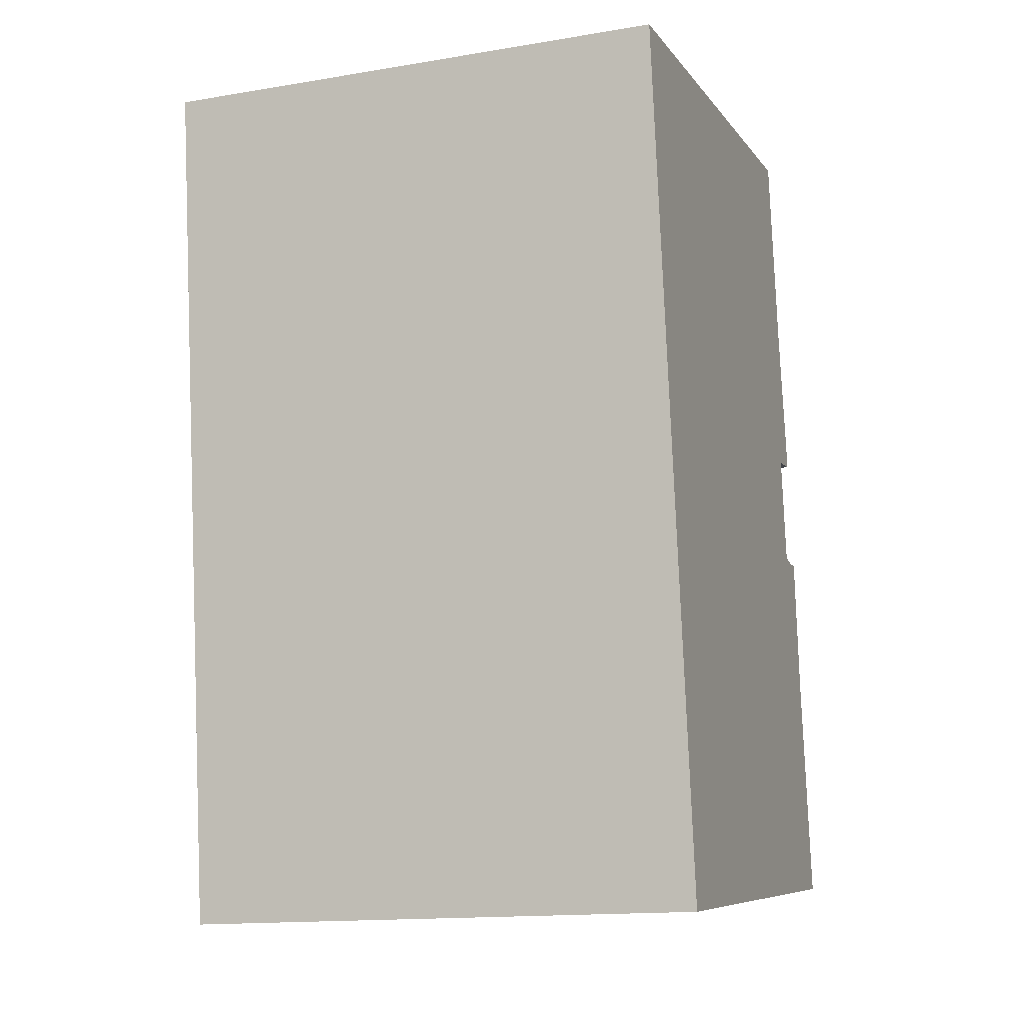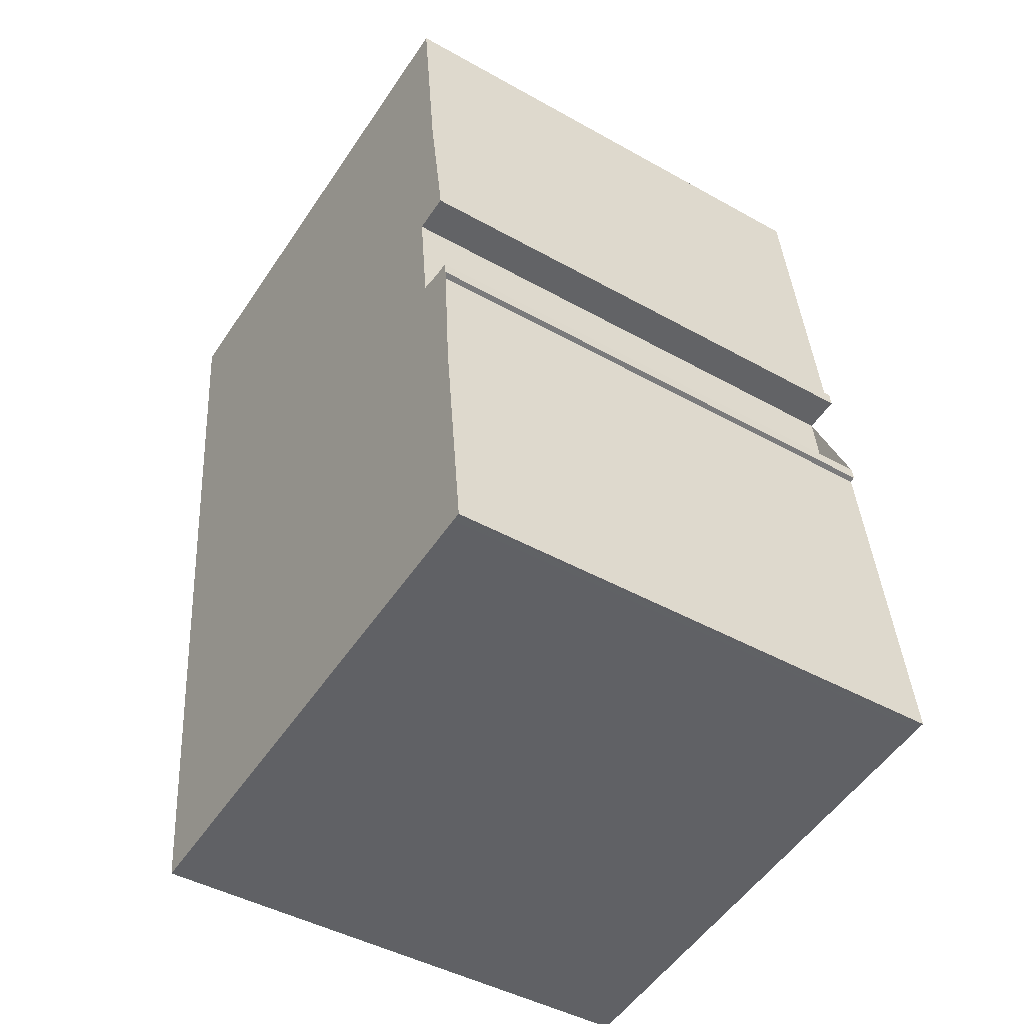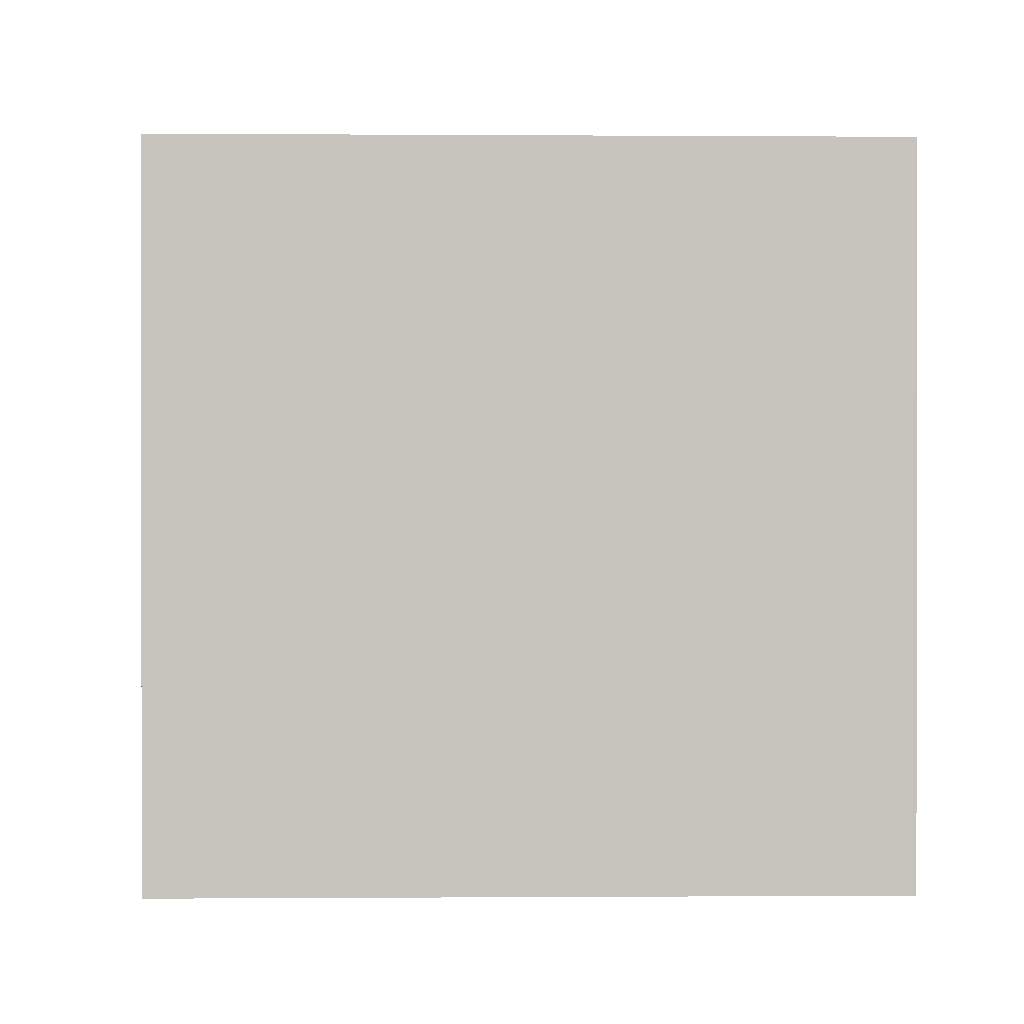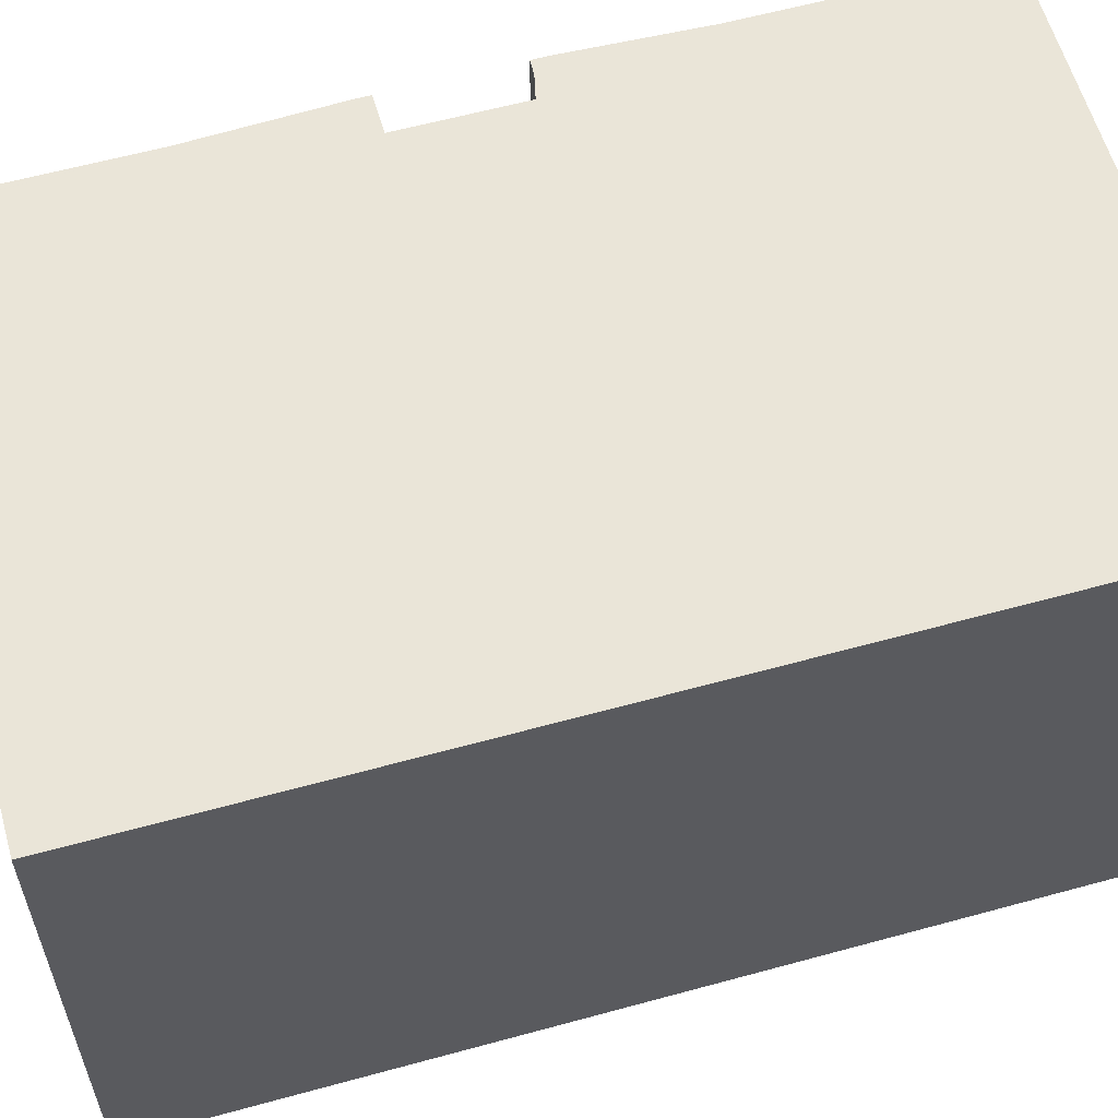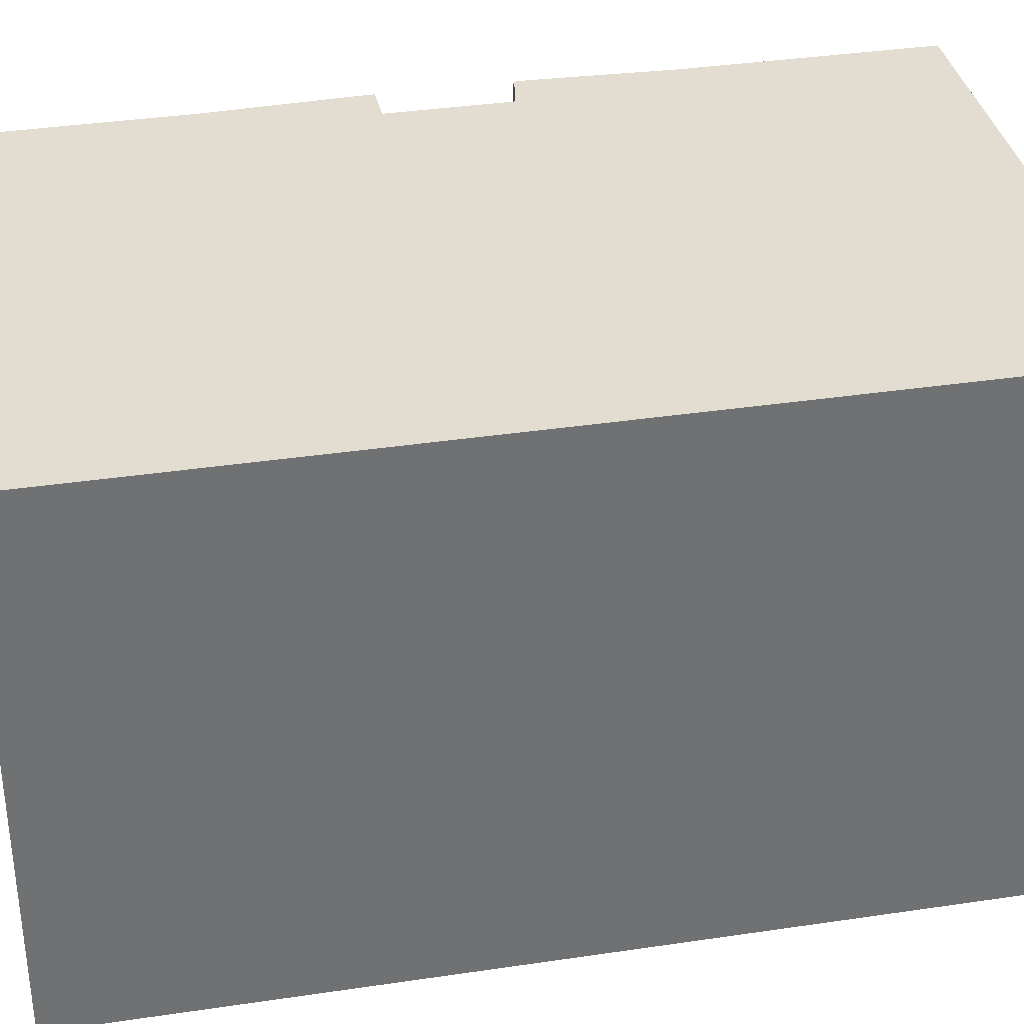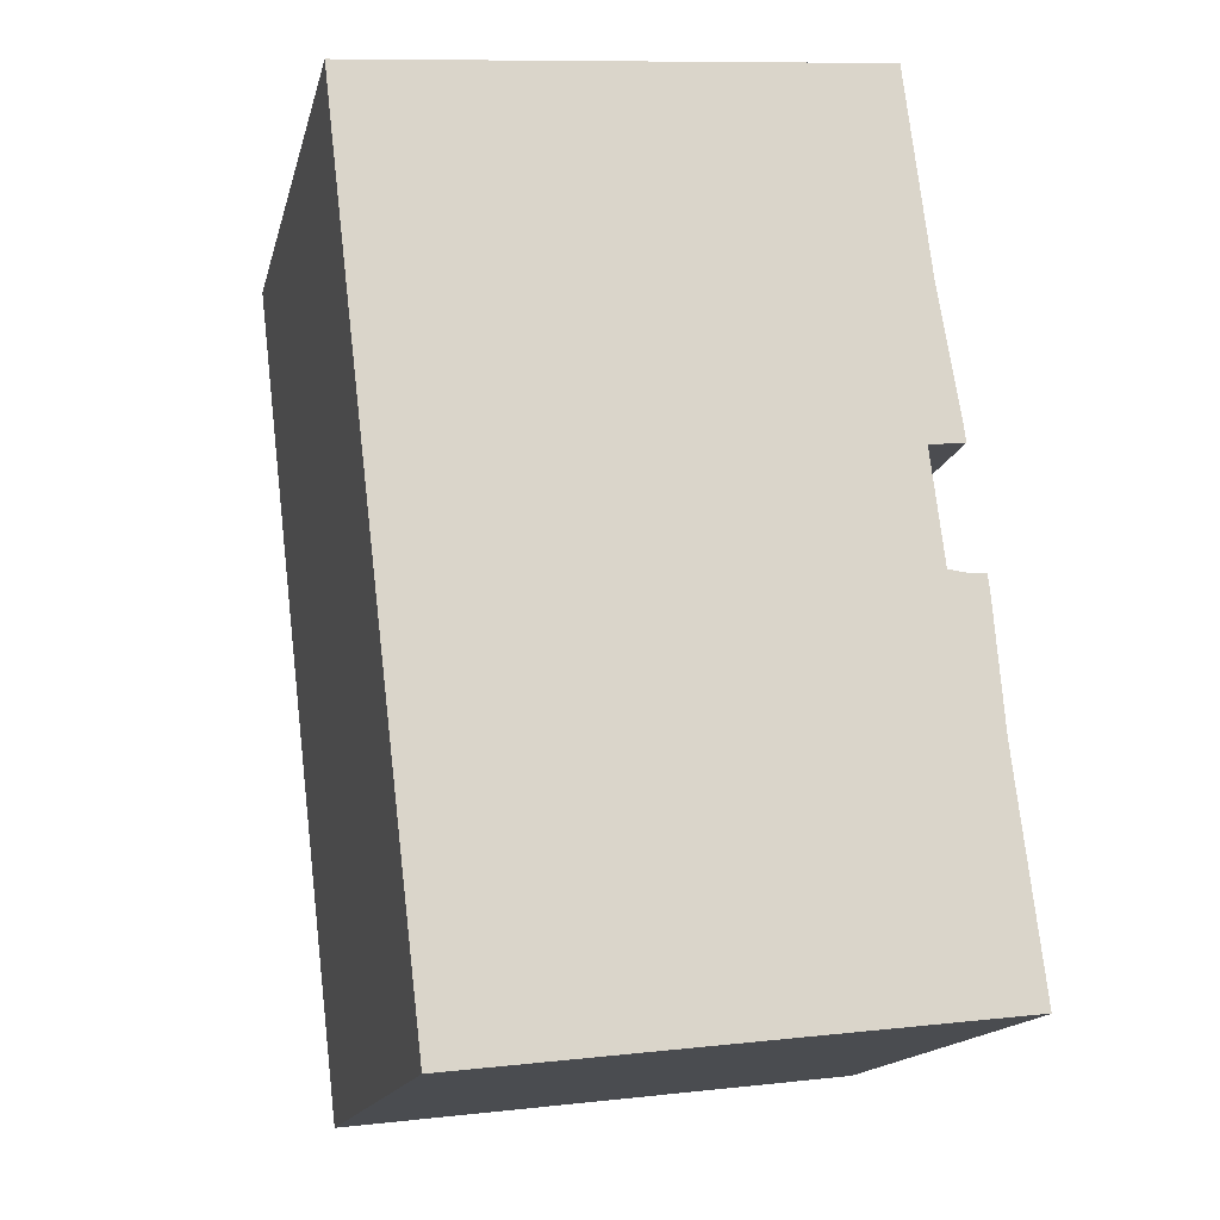
<metadata>
{"format":"obj","ext":"obj","renderer":"f3d","projection":"perspective","resolution":1024,"background":"white","views":[{"elev":-14.8,"azim":-70.2,"up":"+Y"},{"elev":-44.5,"azim":56.8,"up":"+Y"},{"elev":0.4,"azim":5.1,"up":"+Z"},{"elev":59.5,"azim":-99.0,"up":"+Z"},{"elev":35.3,"azim":-94.4,"up":"+Z"},{"elev":-16.2,"azim":-13.4,"up":"+Y"}]}
</metadata>
<code>
v -1369 -870.9 10.49
v -1369 -871 10.49
v -1369 -873.4 10.49
v -1368 -873.3 10.49
v -1368 -873.6 10.49
v -1368 -873.7 10.49
v -1367 -881 10.51
v -1367 -881 10.51
v -1378 -882.2 10.52
v -1380 -864.8 10.48
v -1370 -863.6 10.47
v -1369 -870.7 10.49
v -1369 -870.6 10.49
v -1370 -863.6 10.47
v -1369 -871 10.49
v -1369 -873.4 10.49
v -1368 -881 10.51
v -1368 -880.9 10.51
v -1378 -882.2 10.52
v -1367 -880.9 10.51
v -1369 -871.1 10.49
v -1379 -872.2 10.49
v -1369 -873.4 10.49
v -1368 -873.4 10.49
v -1379 -874.6 10.5
v -1368 -880.5 10.51
v -1368 -880.5 10.51
v -1378 -881.7 10.52
v -1379 -872.2 10.49
v -1380 -864.8 10.48
v -1378 -882.2 10.52
v -1378 -882.2 10.52
v -1378 -881.7 10.52
v -1379 -874.6 10.5
v -1369 -871 10.49
v -1369 -870.9 10.49
v -1369 -870.9 1.776e-15
v -1369 -871 0
v -1369 -871.1 10.49
v -1369 -871 10.49
v -1369 -871 -1.776e-15
v -1369 -871.1 1.776e-15
v -1369 -873.4 10.49
v -1369 -873.4 10.49
v -1369 -873.4 -1.776e-15
v -1369 -873.4 1.776e-15
v -1368 -873.4 10.49
v -1368 -873.3 10.49
v -1368 -873.3 0
v -1368 -873.4 0
v -1368 -873.7 10.49
v -1368 -873.6 10.49
v -1368 -873.6 0
v -1368 -873.7 -1.776e-15
v -1368 -880.5 10.51
v -1368 -873.7 10.49
v -1368 -873.7 -1.776e-15
v -1368 -880.5 0
v -1367 -881 10.51
v -1367 -881 10.51
v -1367 -881 0
v -1367 -881 -1.776e-15
v -1368 -881 10.51
v -1367 -881 10.51
v -1367 -881 -1.776e-15
v -1368 -881 0
v -1378 -882.2 10.52
v -1378 -882.2 10.52
v -1378 -882.2 0
v -1378 -882.2 0
v -1380 -864.8 10.48
v -1380 -864.8 10.48
v -1380 -864.8 0
v -1380 -864.8 0
v -1369 -870.7 10.49
v -1370 -863.6 10.47
v -1370 -863.6 -1.776e-15
v -1369 -870.7 0
v -1369 -870.6 10.49
v -1369 -870.7 10.49
v -1369 -870.7 0
v -1369 -870.6 0
v -1369 -870.9 10.49
v -1369 -870.6 10.49
v -1369 -870.6 0
v -1369 -870.9 1.776e-15
v -1370 -863.6 10.47
v -1370 -863.6 10.47
v -1370 -863.6 0
v -1370 -863.6 -1.776e-15
v -1369 -871 10.49
v -1369 -871 10.49
v -1369 -871 0
v -1369 -871 -1.776e-15
v -1368 -873.3 10.49
v -1369 -873.4 10.49
v -1369 -873.4 1.776e-15
v -1368 -873.3 0
v -1378 -882.2 10.52
v -1368 -881 10.51
v -1368 -881 0
v -1378 -882.2 0
v -1378 -881.7 10.52
v -1378 -882.2 10.52
v -1378 -882.2 0
v -1378 -881.7 1.776e-15
v -1367 -881 10.51
v -1367 -880.9 10.51
v -1367 -880.9 0
v -1367 -881 0
v -1369 -873.4 10.49
v -1369 -871.1 10.49
v -1369 -871.1 1.776e-15
v -1369 -873.4 -1.776e-15
v -1380 -864.8 10.48
v -1379 -872.2 10.49
v -1379 -872.2 0
v -1380 -864.8 0
v -1368 -873.6 10.49
v -1368 -873.4 10.49
v -1368 -873.4 0
v -1368 -873.6 0
v -1379 -872.2 10.49
v -1379 -874.6 10.5
v -1379 -874.6 -1.776e-15
v -1379 -872.2 0
v -1367 -880.9 10.51
v -1368 -880.5 10.51
v -1368 -880.5 0
v -1367 -880.9 0
v -1379 -874.6 10.5
v -1378 -881.7 10.52
v -1378 -881.7 1.776e-15
v -1379 -874.6 -1.776e-15
v -1370 -863.6 10.47
v -1380 -864.8 10.48
v -1380 -864.8 0
v -1370 -863.6 0
v -1378 -882.2 10.52
v -1378 -882.2 10.52
v -1378 -882.2 0
v -1378 -882.2 0
v -1369 -870.9 0
v -1369 -871 0
v -1369 -873.4 0
v -1368 -873.3 0
v -1368 -873.6 0
v -1368 -873.7 0
v -1367 -881 0
v -1367 -881 0
v -1378 -882.2 0
v -1380 -864.8 0
v -1370 -863.6 0
v -1369 -870.7 0
v -1369 -870.6 0
f 30 14 15 2 21 29
f 14 11 12 13 1 15
f 27 20 18 26
f 32 18 17 31
f 20 7 8 17 18
f 33 26 18 32
f 23 16 4 24
f 29 21 3 16 23 34
f 26 23 24 5 6 27
f 34 23 26 33
f 29 22 10 30
f 31 9 19 32
f 32 19 28 33
f 34 25 22 29
f 33 28 25 34
f 36 37 38 35
f 40 41 42 39
f 44 45 46 43
f 48 49 50 47
f 52 53 54 51
f 56 57 58 55
f 60 61 62 59
f 64 65 66 63
f 68 69 70 67
f 72 73 74 71
f 76 77 78 75
f 80 81 82 79
f 84 85 86 83
f 88 89 90 87
f 92 93 94 91
f 96 97 98 95
f 100 101 102 99
f 104 105 106 103
f 108 109 110 107
f 112 113 114 111
f 116 117 118 115
f 120 121 122 119
f 124 125 126 123
f 128 129 130 127
f 132 133 134 131
f 136 137 138 135
f 140 141 142 139
f 144 145 146 147 148 149 150 151 152 153 154 155 143

</code>
